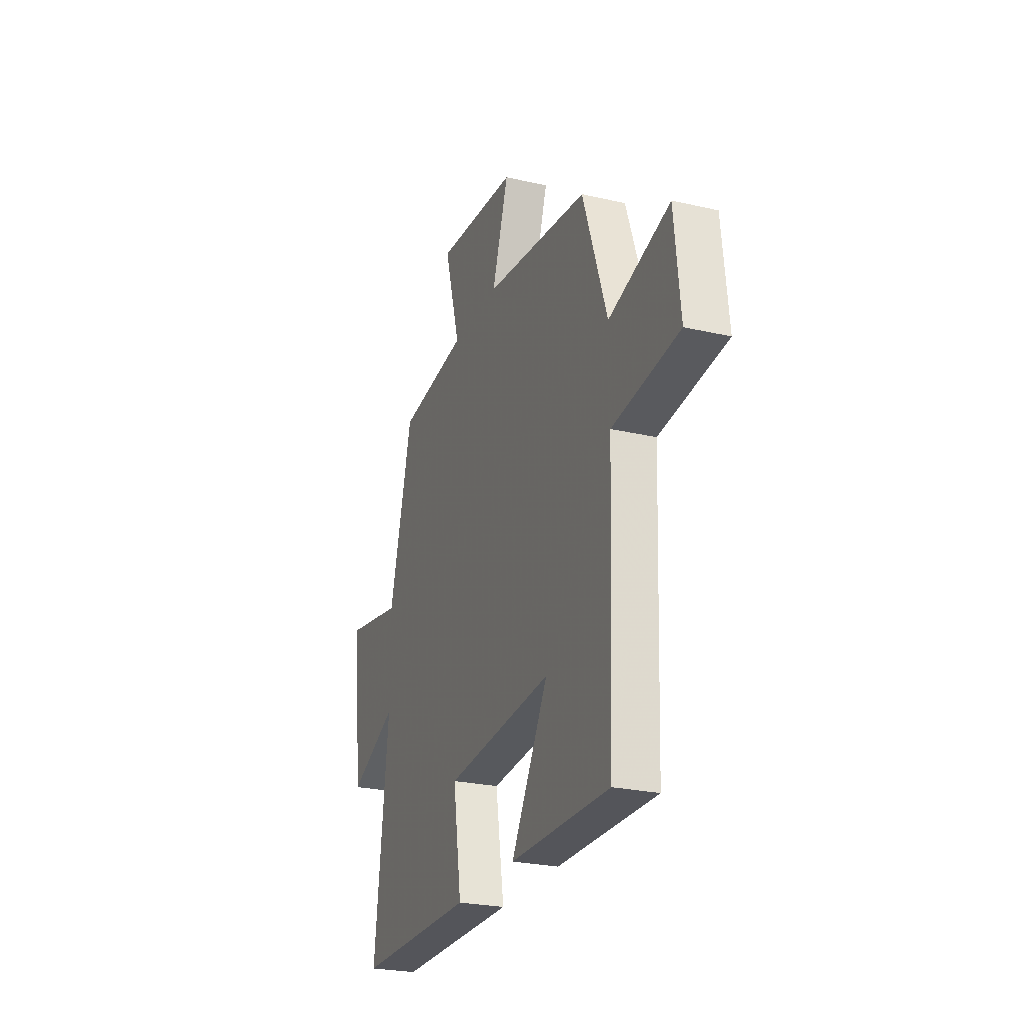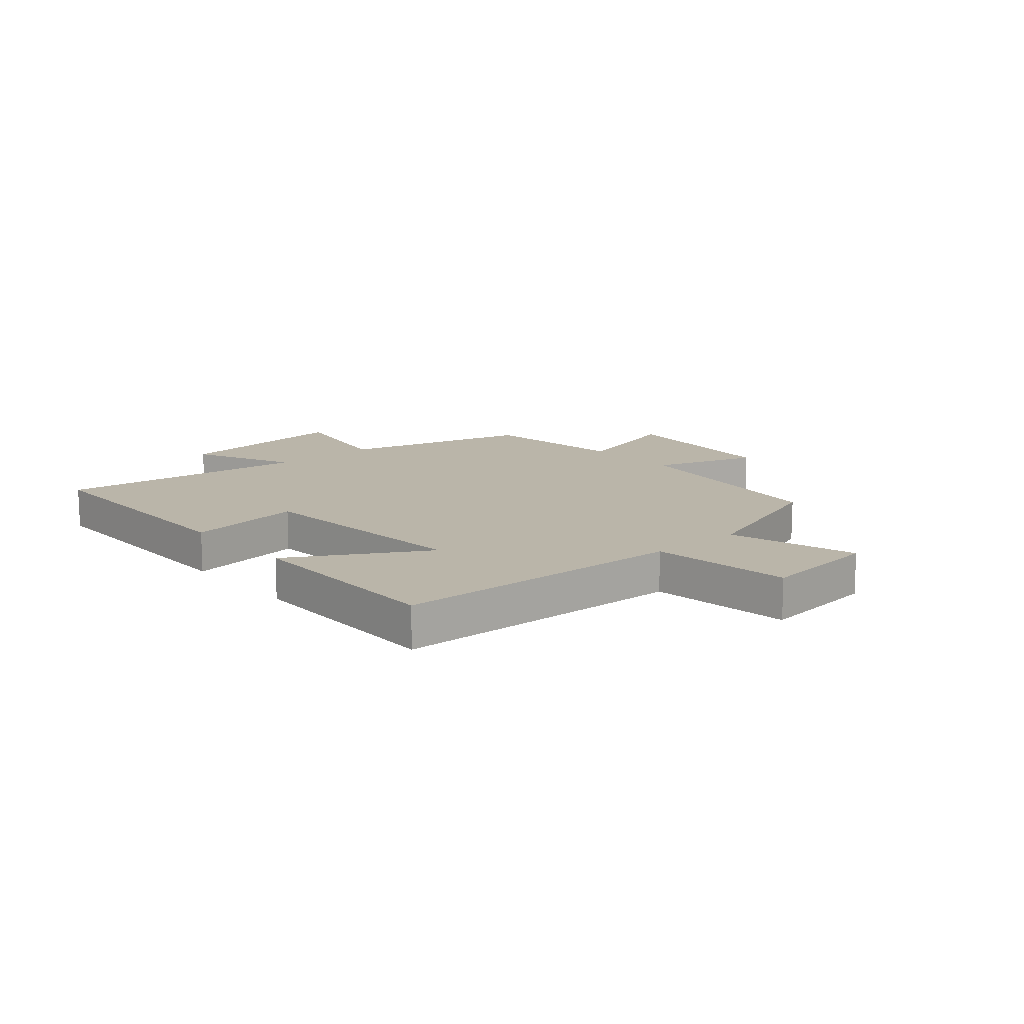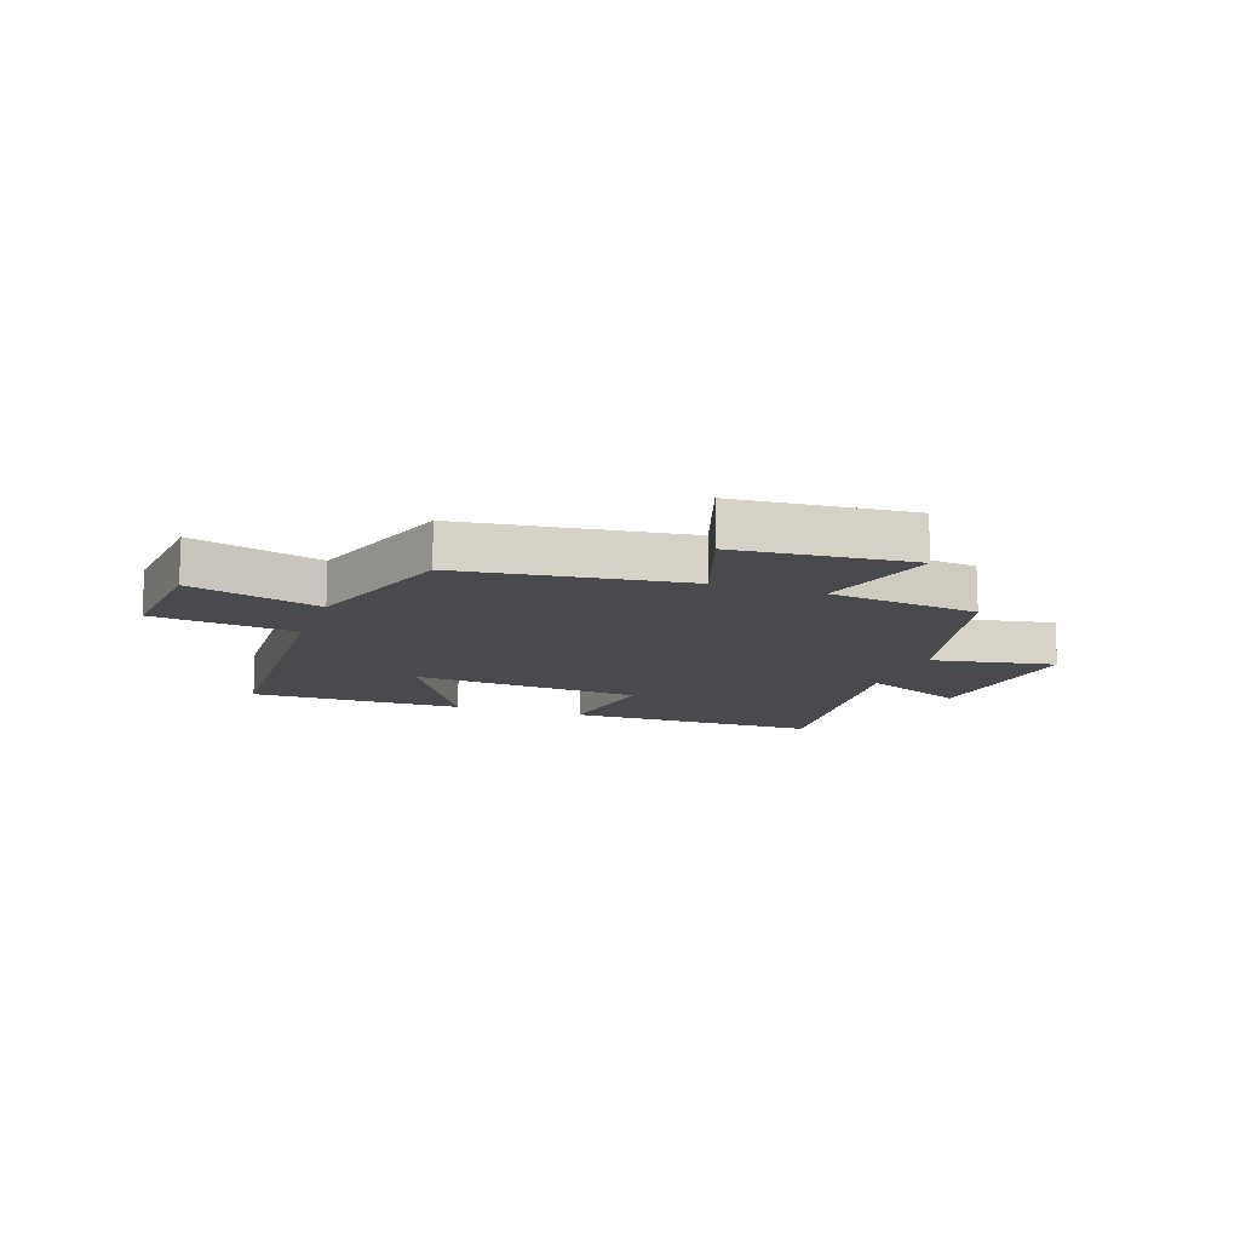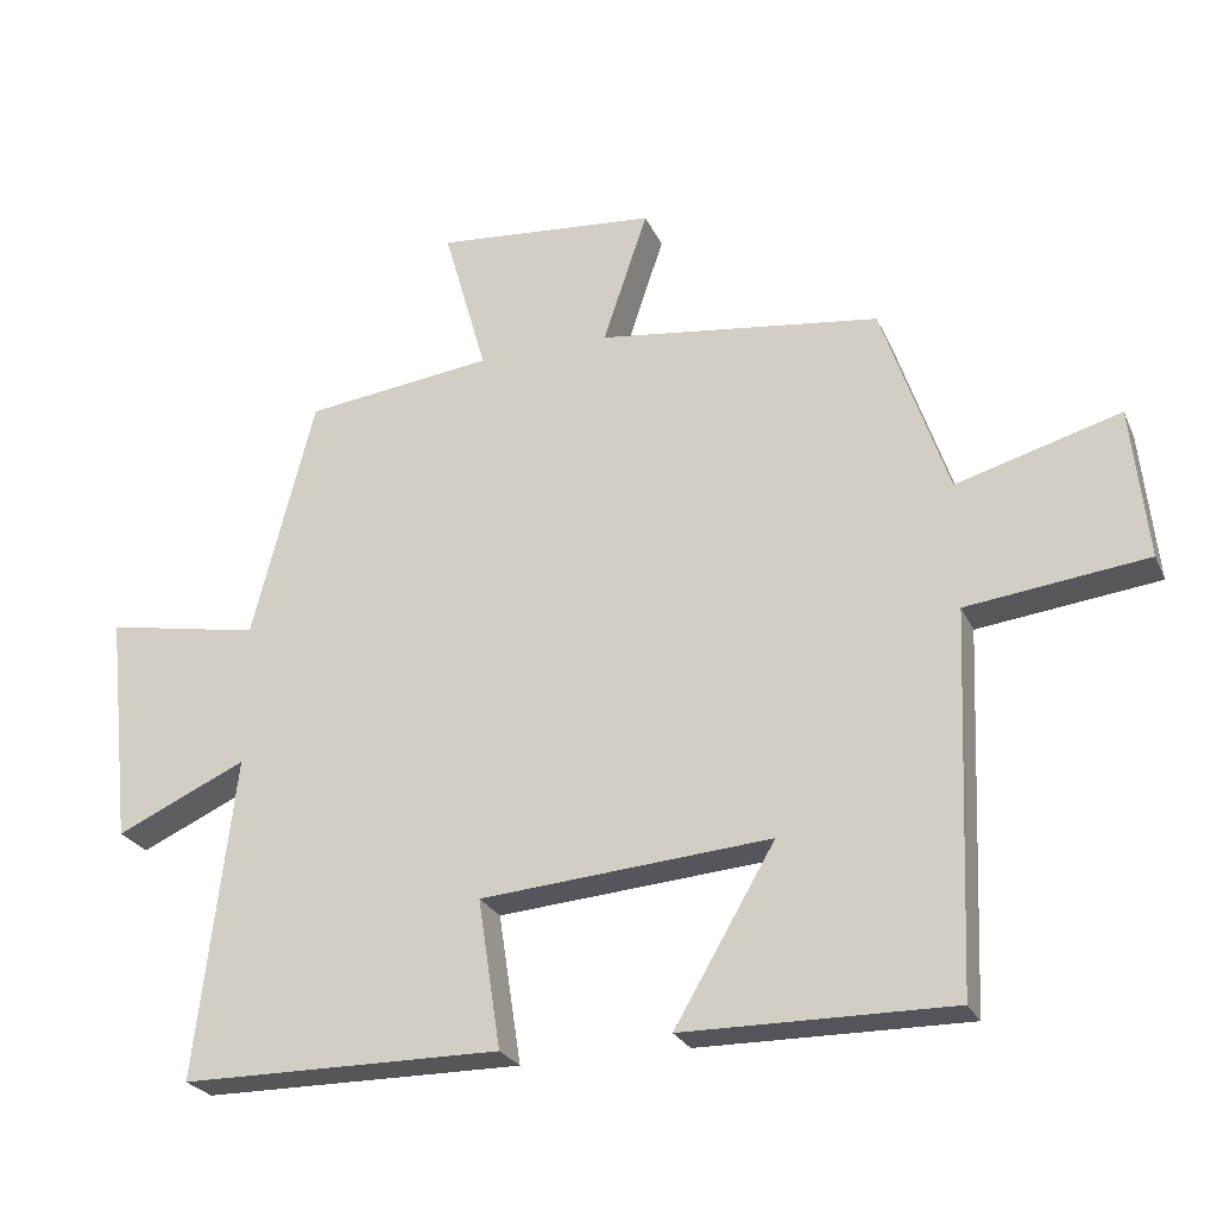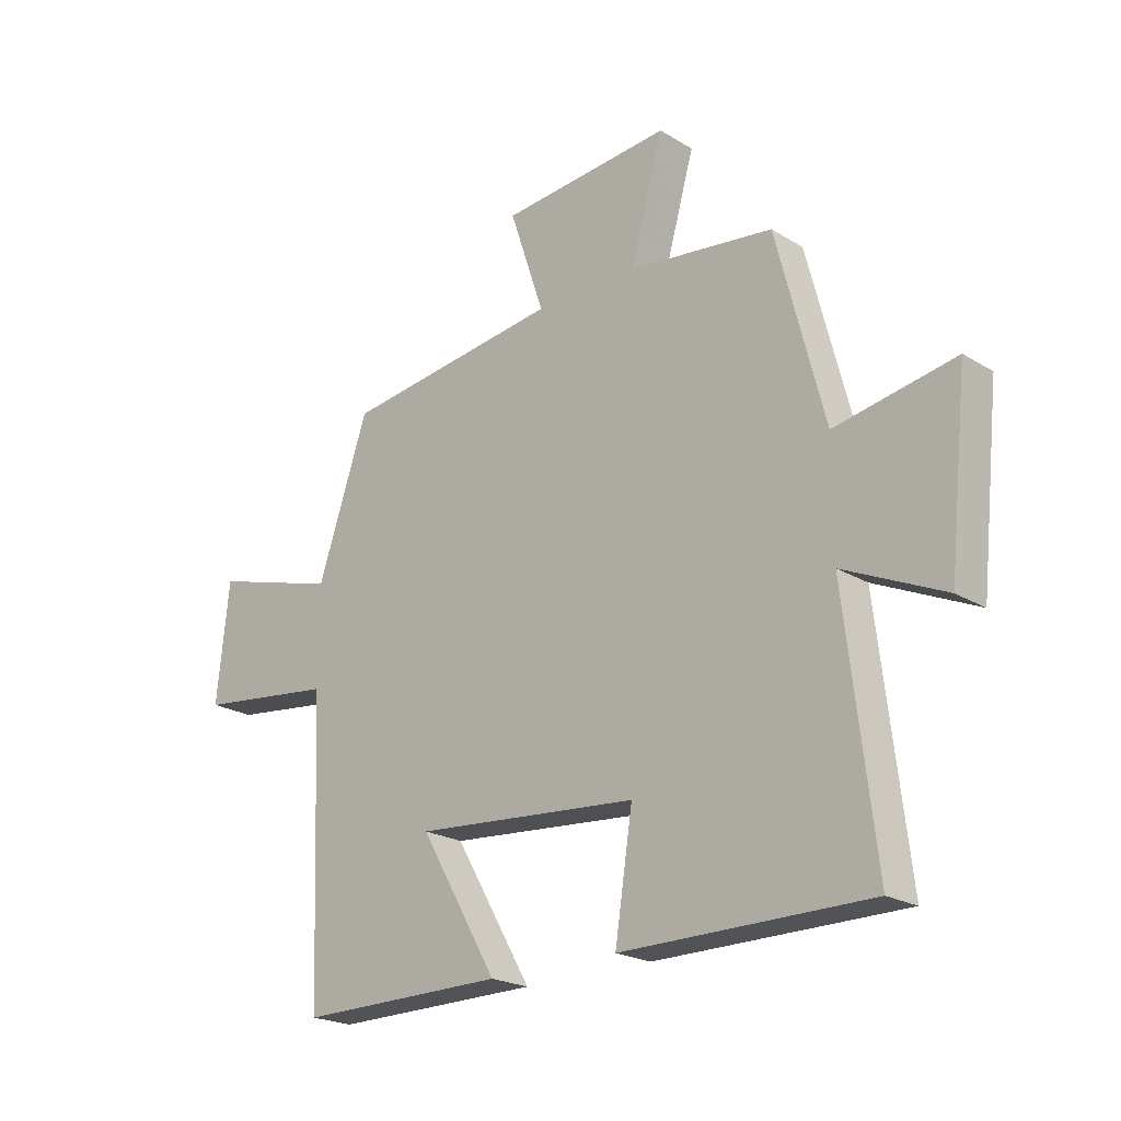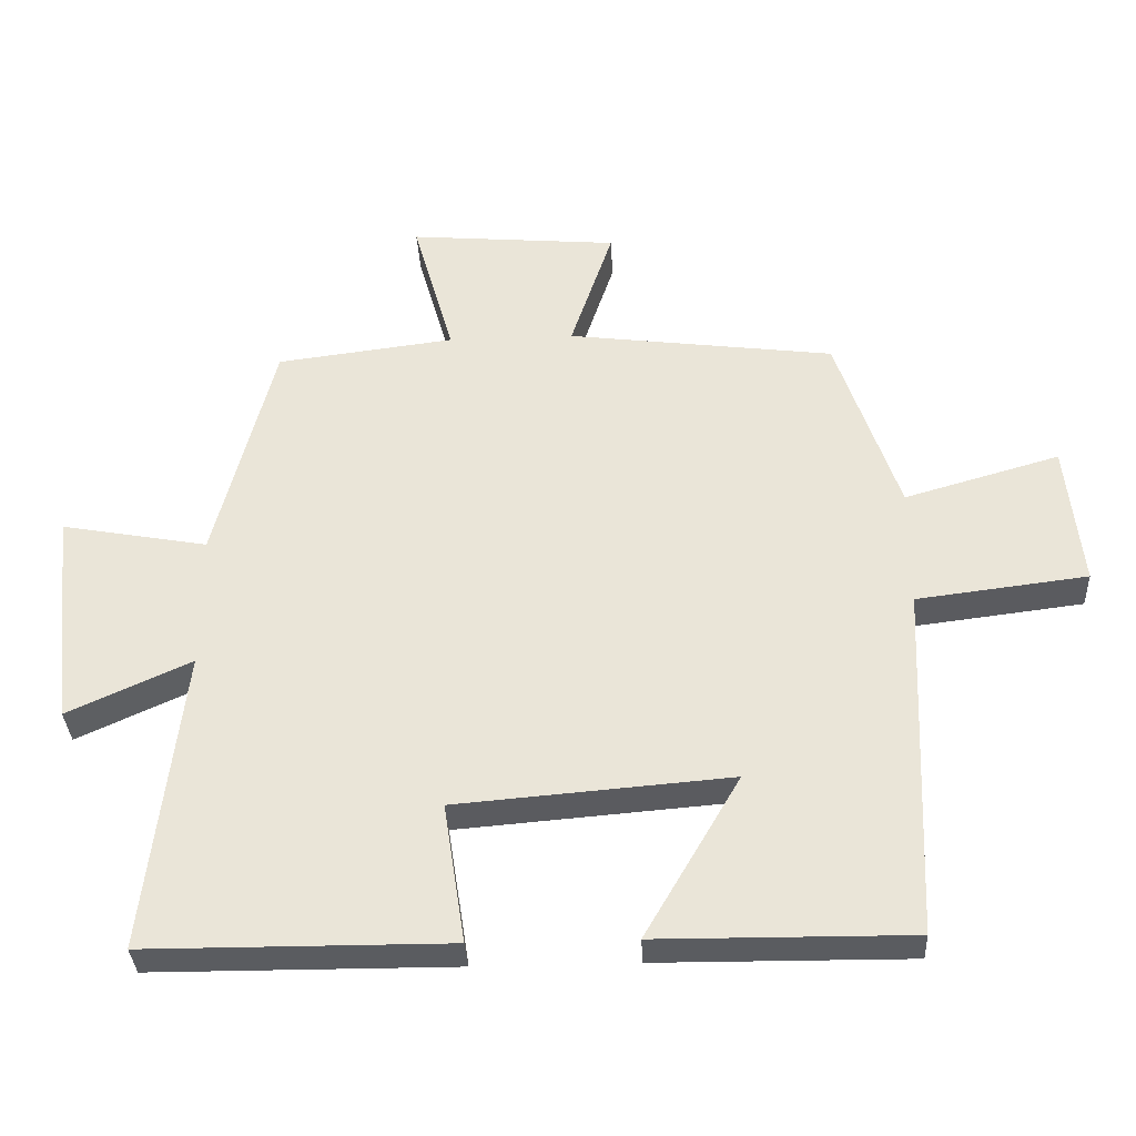
<metadata>
{"format":"obj","ext":"obj","renderer":"f3d","projection":"perspective","resolution":1024,"background":"white","views":[{"elev":-25.3,"azim":-110.5,"up":"+Z"},{"elev":13.6,"azim":-131.1,"up":"+Y"},{"elev":-13.0,"azim":-19.2,"up":"+Y"},{"elev":-25.2,"azim":-159.9,"up":"+Z"},{"elev":-21.7,"azim":43.1,"up":"+Z"},{"elev":-34.1,"azim":-177.1,"up":"+Z"}]}
</metadata>
<code>
v 0.415 0.07 0.468
v 0.5 0.07 0.137
v 0.712 0.07 0.176
v 0.678 0.07 -0.14
v 0.5 0.07 -0.059
v 0.552 0.07 -0.498
v 0.115 0.07 -0.5
v 0.146 0.07 -0.297
v -0.25 0.07 -0.265
v -0.113 0.07 -0.5
v -0.479 0.07 -0.503
v -0.5 0.07 0.01
v -0.746 0.07 0.04
v -0.724 0.07 0.248
v -0.5 0.07 0.184
v -0.41 0.07 0.45
v -0.024 0.07 0.5
v -0.085 0.07 0.682
v 0.217 0.07 0.708
v 0.158 0.07 0.5
v 0.415 0 0.468
v 0.5 0 0.137
v 0.712 0 0.176
v 0.678 0 -0.14
v 0.5 0 -0.059
v 0.552 0 -0.498
v 0.115 0 -0.5
v 0.146 0 -0.297
v -0.25 0 -0.265
v -0.113 0 -0.5
v -0.479 0 -0.503
v -0.5 0 0.01
v -0.746 0 0.04
v -0.724 0 0.248
v -0.5 0 0.184
v -0.41 0 0.45
v -0.024 0 0.5
v -0.085 0 0.682
v 0.217 0 0.708
v 0.158 0 0.5
f 17 18 19 20
f 15 16 17 20
f 15 20 1 2
f 12 13 14 15
f 12 15 2
f 9 10 11 12
f 8 9 12 2
f 5 6 7 8
f 5 8 2 3
f 3 4 5
f 40 39 38 37
f 40 37 36 35
f 22 21 40 35
f 35 34 33 32
f 22 35 32
f 32 31 30 29
f 22 32 29 28
f 28 27 26 25
f 23 22 28 25
f 25 24 23
f 1 21 22 2
f 2 22 23 3
f 3 23 24 4
f 4 24 25 5
f 5 25 26 6
f 6 26 27 7
f 7 27 28 8
f 8 28 29 9
f 9 29 30 10
f 10 30 31 11
f 11 31 32 12
f 12 32 33 13
f 13 33 34 14
f 14 34 35 15
f 15 35 36 16
f 16 36 37 17
f 17 37 38 18
f 18 38 39 19
f 19 39 40 20
f 20 40 21 1

</code>
